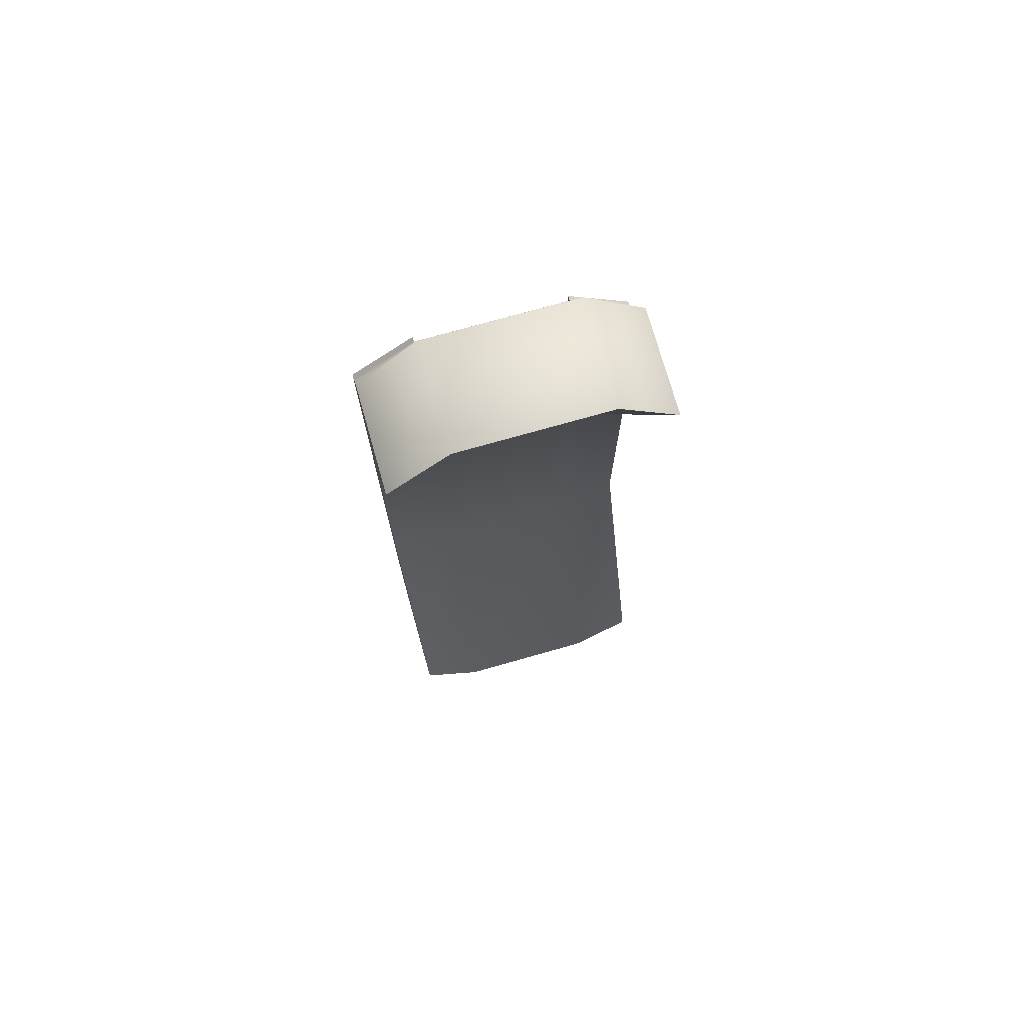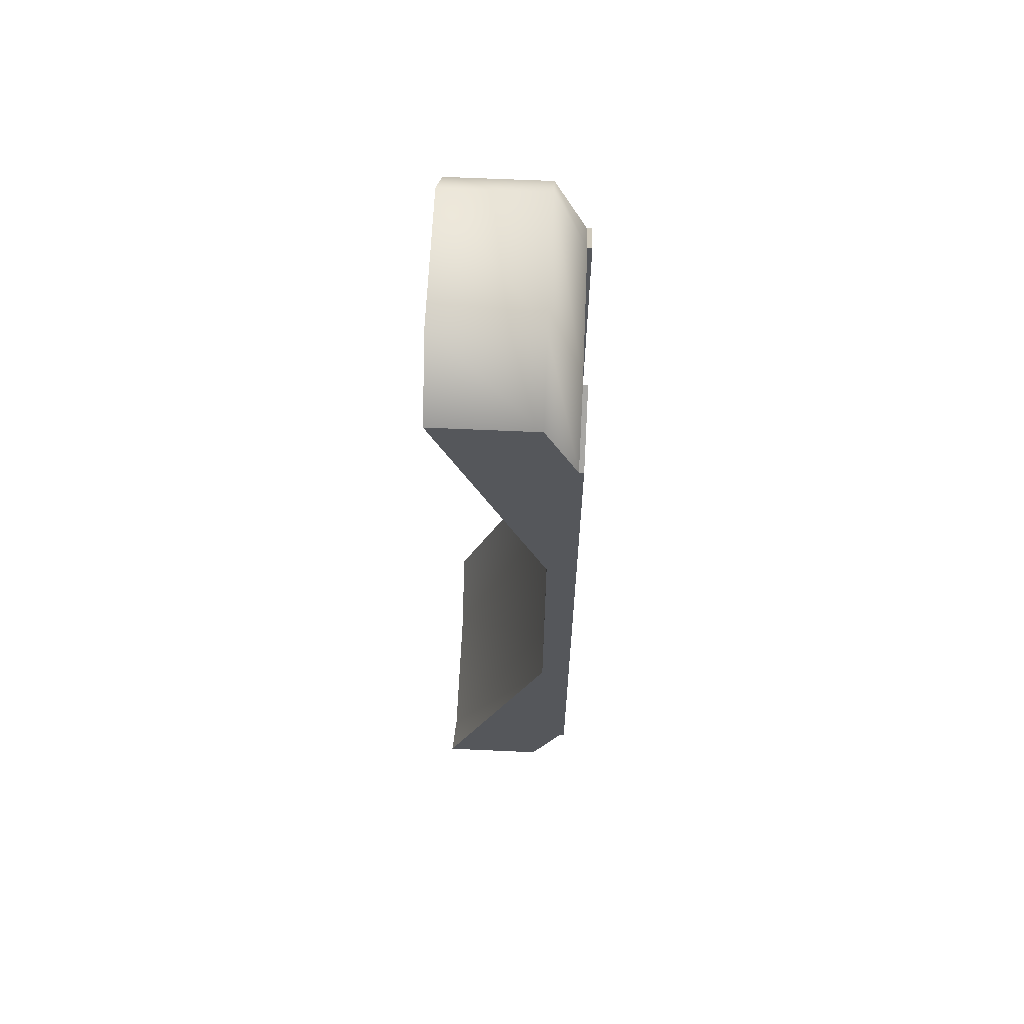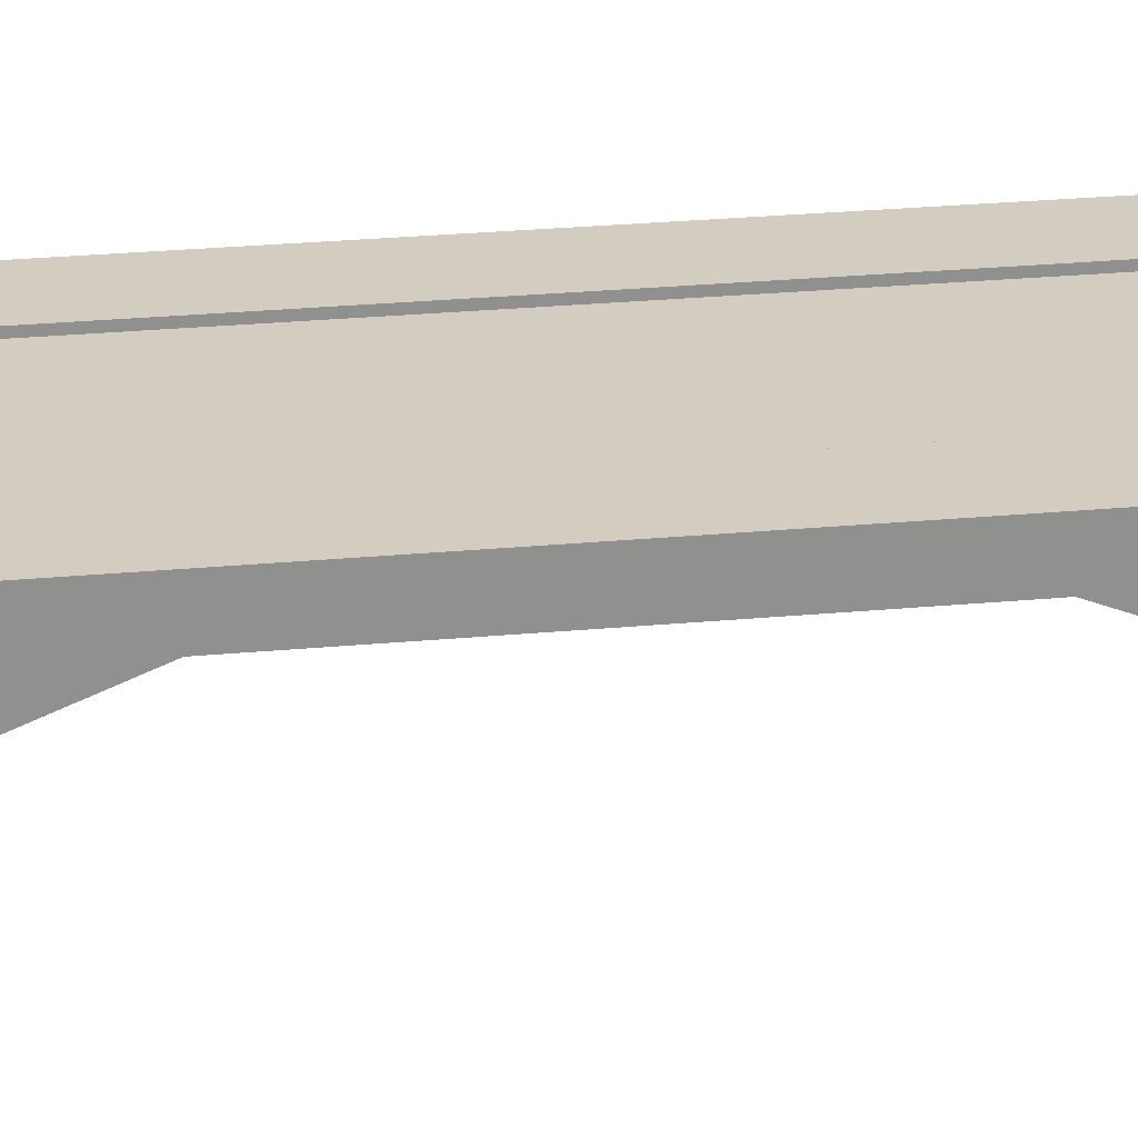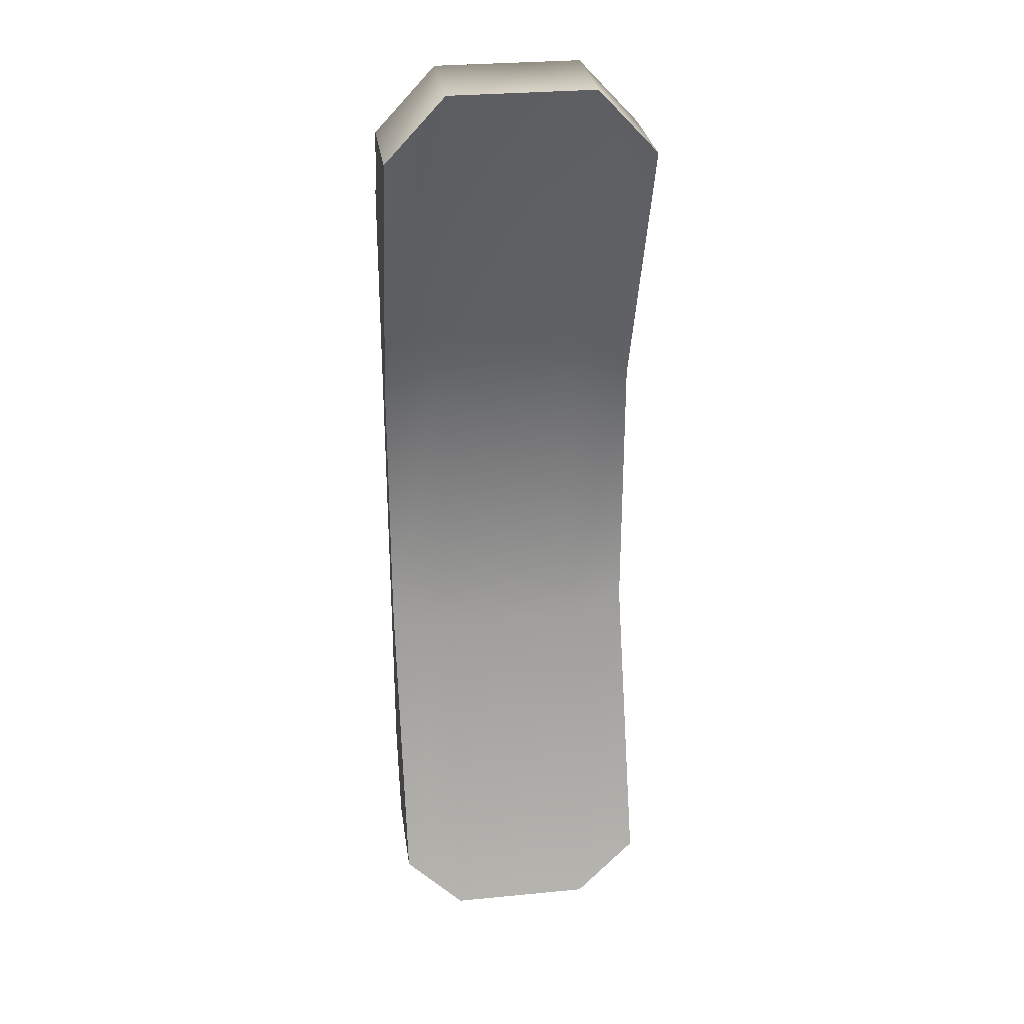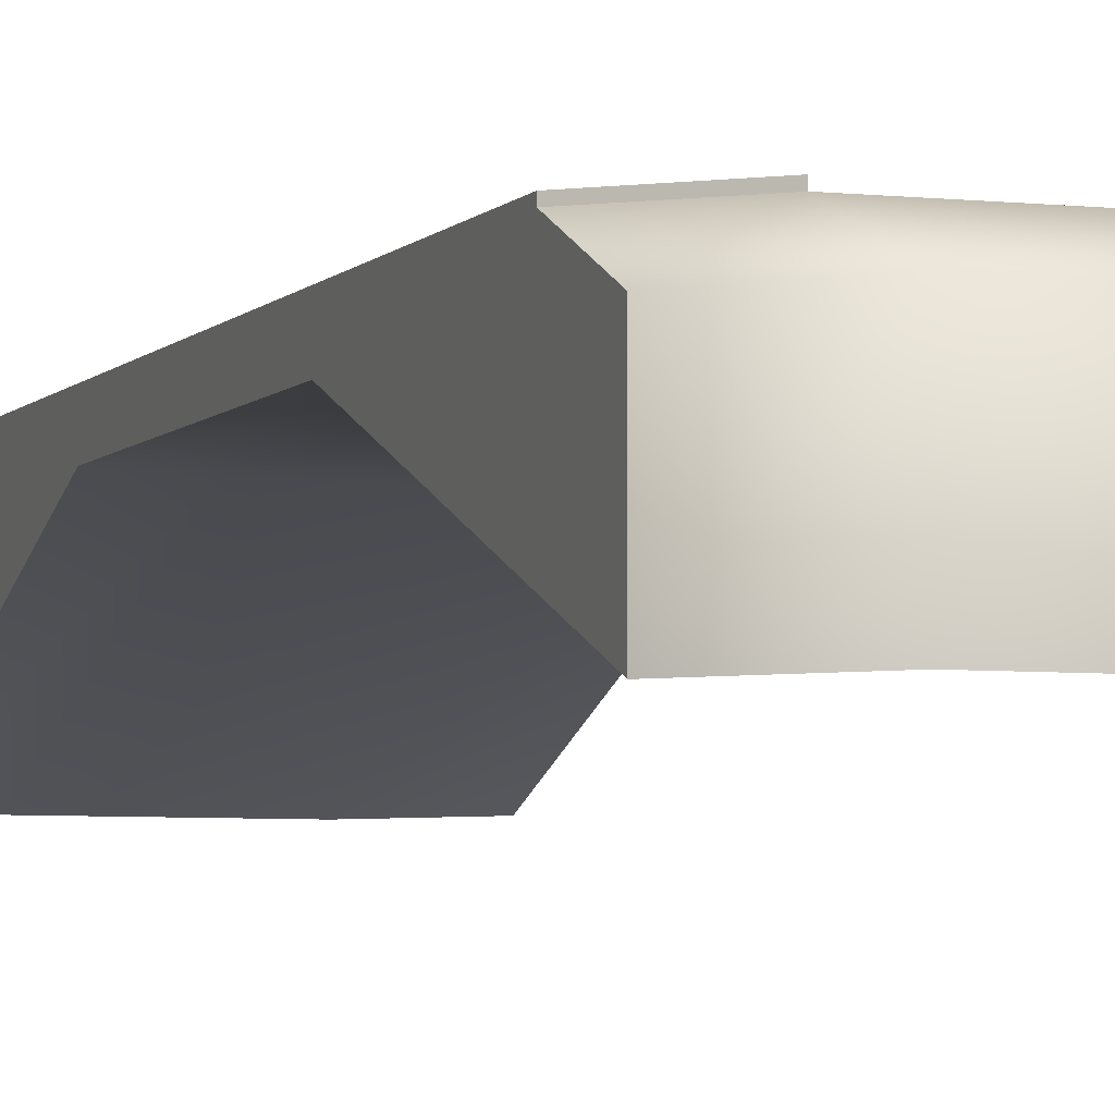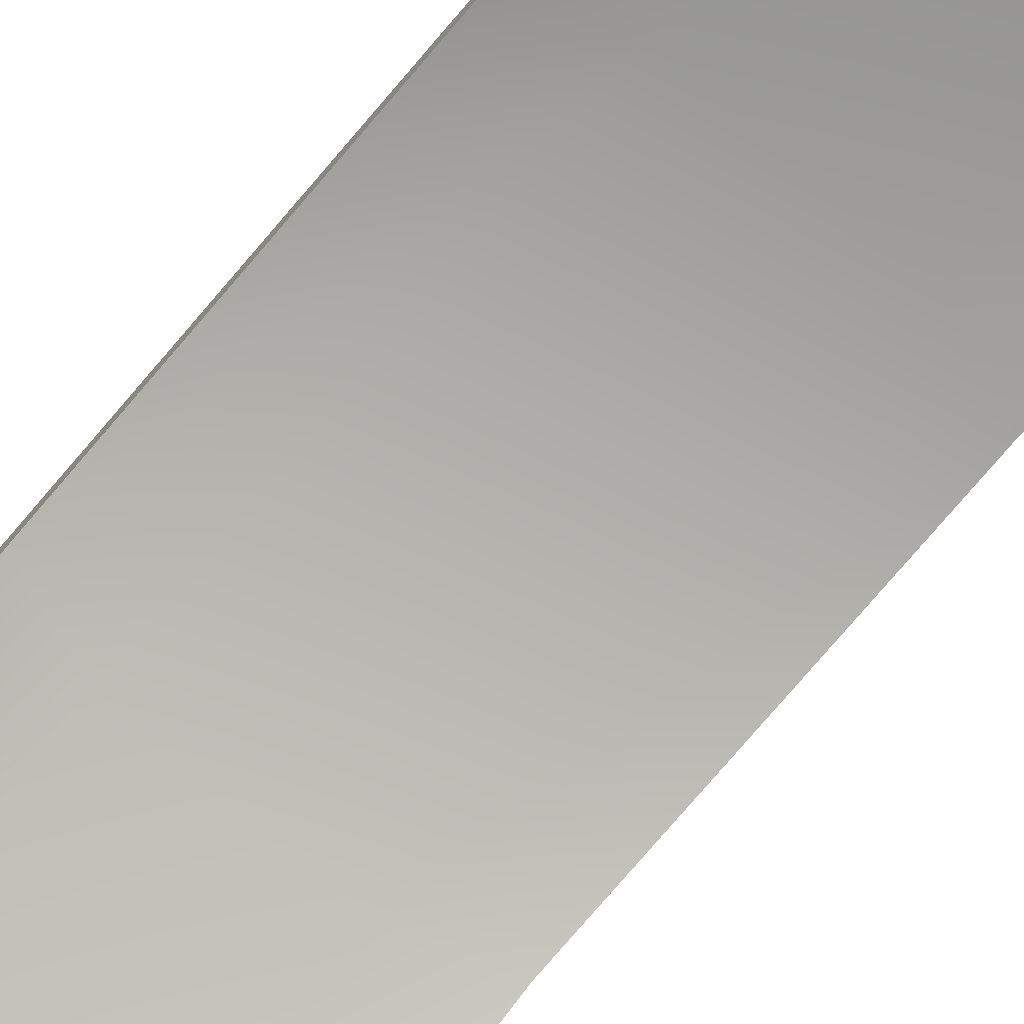
<metadata>
{"format":"obj","ext":"obj","renderer":"f3d","projection":"perspective","resolution":1024,"background":"white","views":[{"elev":74.3,"azim":-15.8,"up":"+Z"},{"elev":63.7,"azim":92.6,"up":"+Z"},{"elev":24.8,"azim":81.1,"up":"+Y"},{"elev":29.3,"azim":-8.1,"up":"+Z"},{"elev":-4.9,"azim":-19.7,"up":"+Y"},{"elev":-78.8,"azim":-40.7,"up":"+Y"}]}
</metadata>
<code>
g default
v -1.238 -0.9715 3.972
v -0.6759 -0.9715 4.571
v 0.6759 -0.9715 4.571
v 1.238 -0.9715 3.972
v -1.238 0 3.972
v -0.6759 0 4.571
v 0.6759 0 4.571
v 1.238 0 3.972
v -1.238 0.3037 3.296
v -0.6759 0.3037 3.793
v 0.6759 0.3037 3.793
v 1.238 0.3037 3.296
v -1.238 0.3037 1.099
v -0.6759 0.3037 1.264
v 0.6759 0.3037 1.264
v 1.238 0.3037 1.099
v -1.238 0.3037 -1.099
v -0.6759 0.3037 -1.264
v 0.6759 0.3037 -1.264
v 1.238 0.3037 -1.099
v -1.238 0.3037 -3.296
v -0.6759 0.3037 -3.793
v 0.6759 0.3037 -3.793
v 1.238 0.3037 -3.296
v -1.238 0 -3.972
v -0.6759 0 -4.571
v 0.6759 0 -4.571
v 1.238 0 -3.972
v -1.238 -0.9715 -3.972
v -0.6759 -0.9715 -4.571
v 0.6759 -0.9715 -4.571
v 1.238 -0.9715 -3.972
v -1.238 0.06772 -1.324
v -0.6759 0.06772 -1.524
v 0.6759 0.06772 -1.524
v 1.238 0.06772 -1.324
v -1.238 0.06772 1.324
v -0.6759 0.06772 1.524
v 0.6759 0.06772 1.524
v 1.238 0.06772 1.324
v 1.238 0.2011 -1.324
v 1.238 0.2011 1.324
v -1.238 0.2011 -1.324
v -1.238 0.2011 1.324
v -1.238 0.3477 3.296
v -0.6759 0.3477 3.793
v -0.6759 0.3477 1.264
v -1.238 0.3477 1.099
v -0.6759 0.3477 -1.264
v -1.238 0.3477 -1.099
v -0.6759 0.3477 -3.793
v -1.238 0.3477 -3.296
v 0.6759 0.3477 3.793
v 1.238 0.3477 3.296
v 1.238 0.3477 1.099
v 0.6759 0.3477 1.264
v 1.238 0.3477 -1.099
v 0.6759 0.3477 -1.264
v 1.238 0.3477 -3.296
v 0.6759 0.3477 -3.793
g pCube9
f 1 2 6 5
f 2 3 7 6
f 3 4 8 7
f 5 6 10 9
f 6 7 11 10
f 7 8 12 11
f 45 46 47 48
f 10 11 15 14
f 53 54 55 56
f 48 47 49 50
f 14 15 19 18
f 56 55 57 58
f 50 49 51 52
f 18 19 23 22
f 58 57 59 60
f 21 22 26 25
f 22 23 27 26
f 23 24 28 27
f 25 26 30 29
f 26 27 31 30
f 27 28 32 31
f 29 30 34 33
f 30 31 35 34
f 31 32 36 35
f 33 34 38 37
f 34 35 39 38
f 35 36 40 39
f 37 38 2 1
f 38 39 3 2
f 39 40 4 3
f 36 32 28 41
f 40 36 41 42
f 4 40 42 8
f 41 28 24 20
f 42 41 20 16
f 8 42 16 12
f 29 33 43 25
f 33 37 44 43
f 37 1 5 44
f 25 43 17 21
f 43 44 13 17
f 44 5 9 13
f 9 10 46 45
f 10 14 47 46
f 13 9 45 48
f 14 18 49 47
f 17 13 48 50
f 18 22 51 49
f 22 21 52 51
f 21 17 50 52
f 11 12 54 53
f 12 16 55 54
f 15 11 53 56
f 16 20 57 55
f 19 15 56 58
f 20 24 59 57
f 24 23 60 59
f 23 19 58 60

</code>
